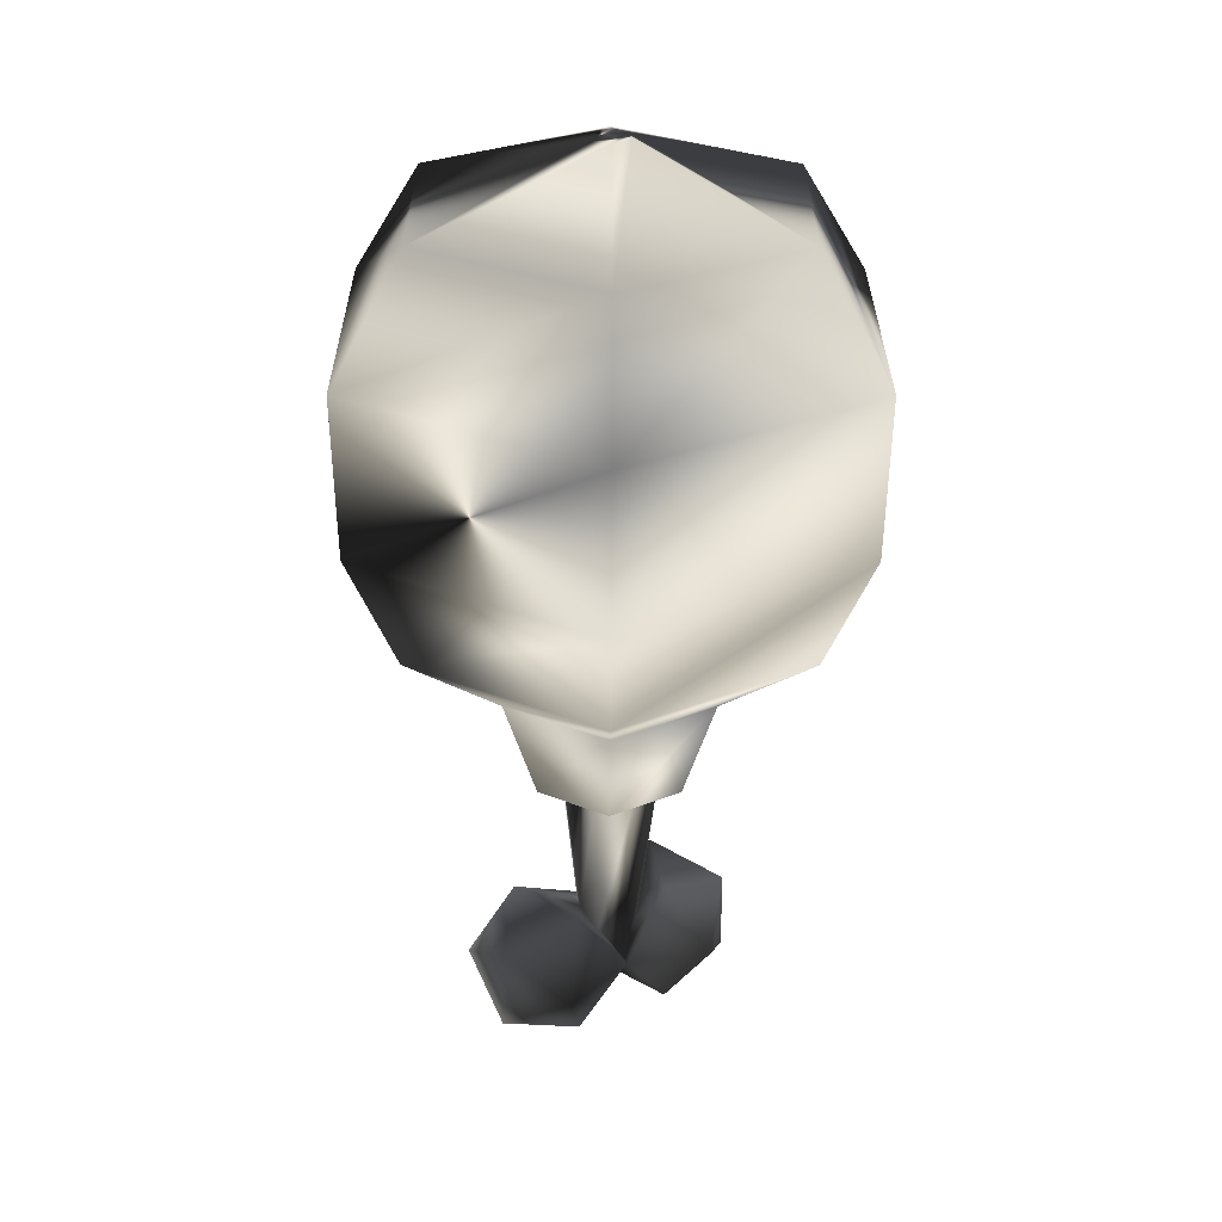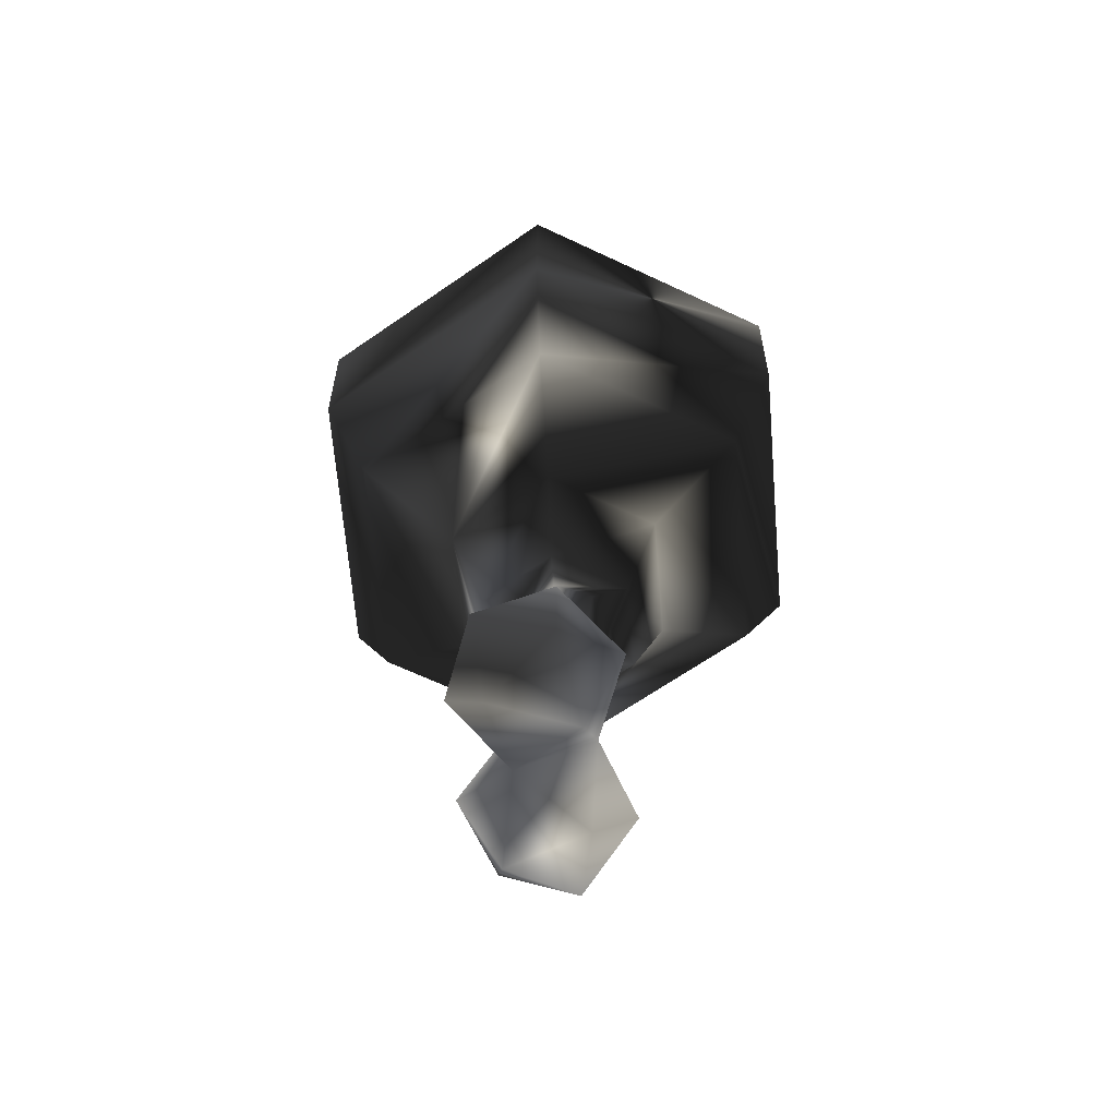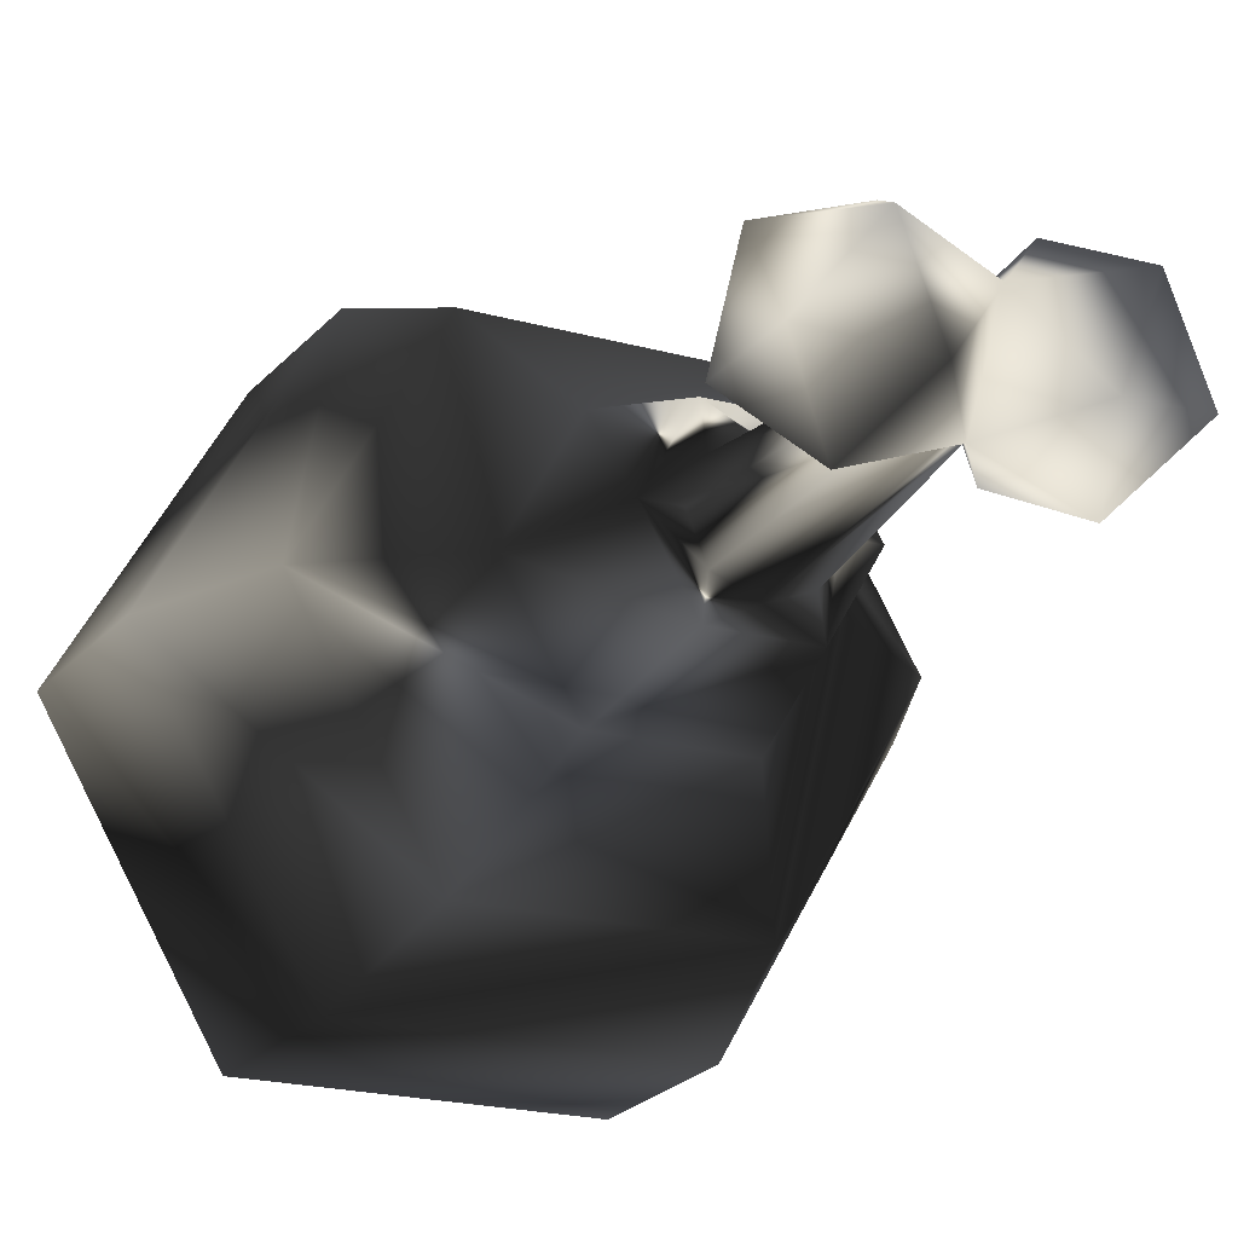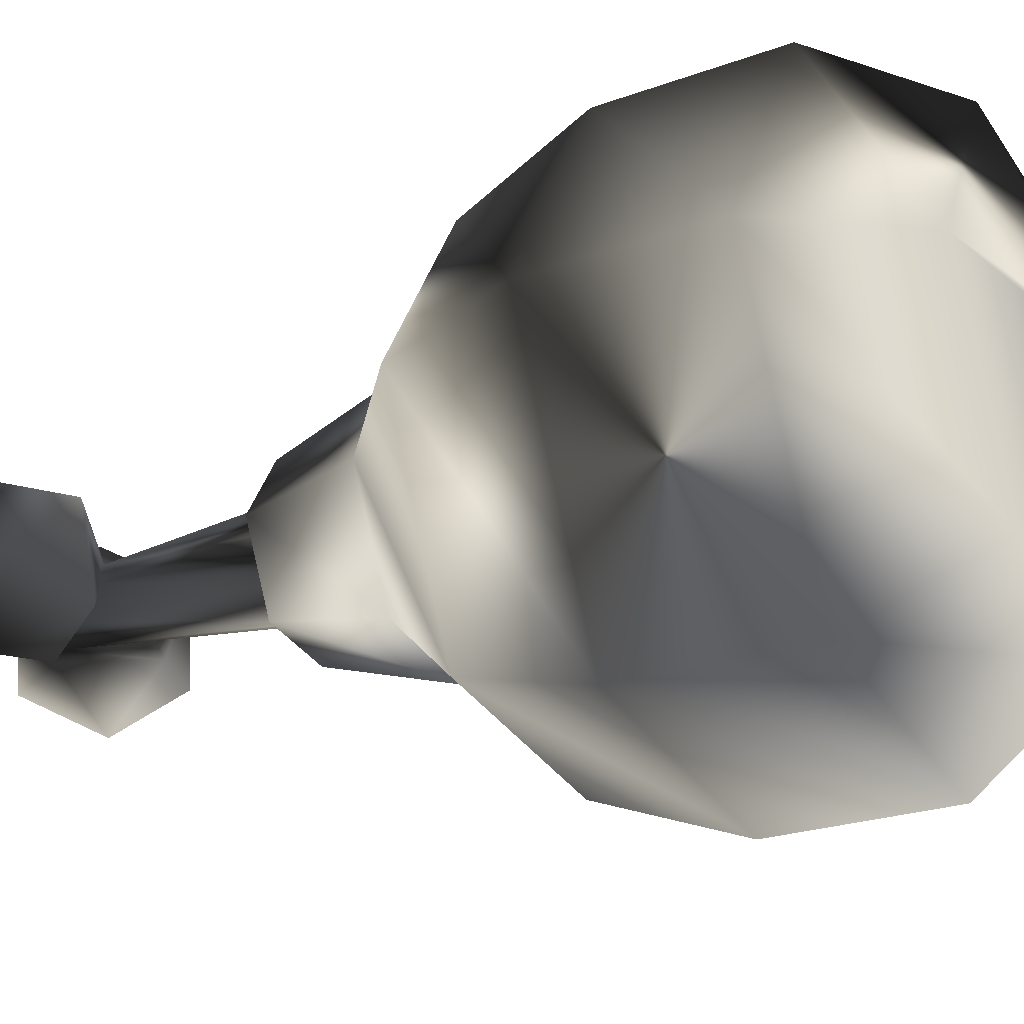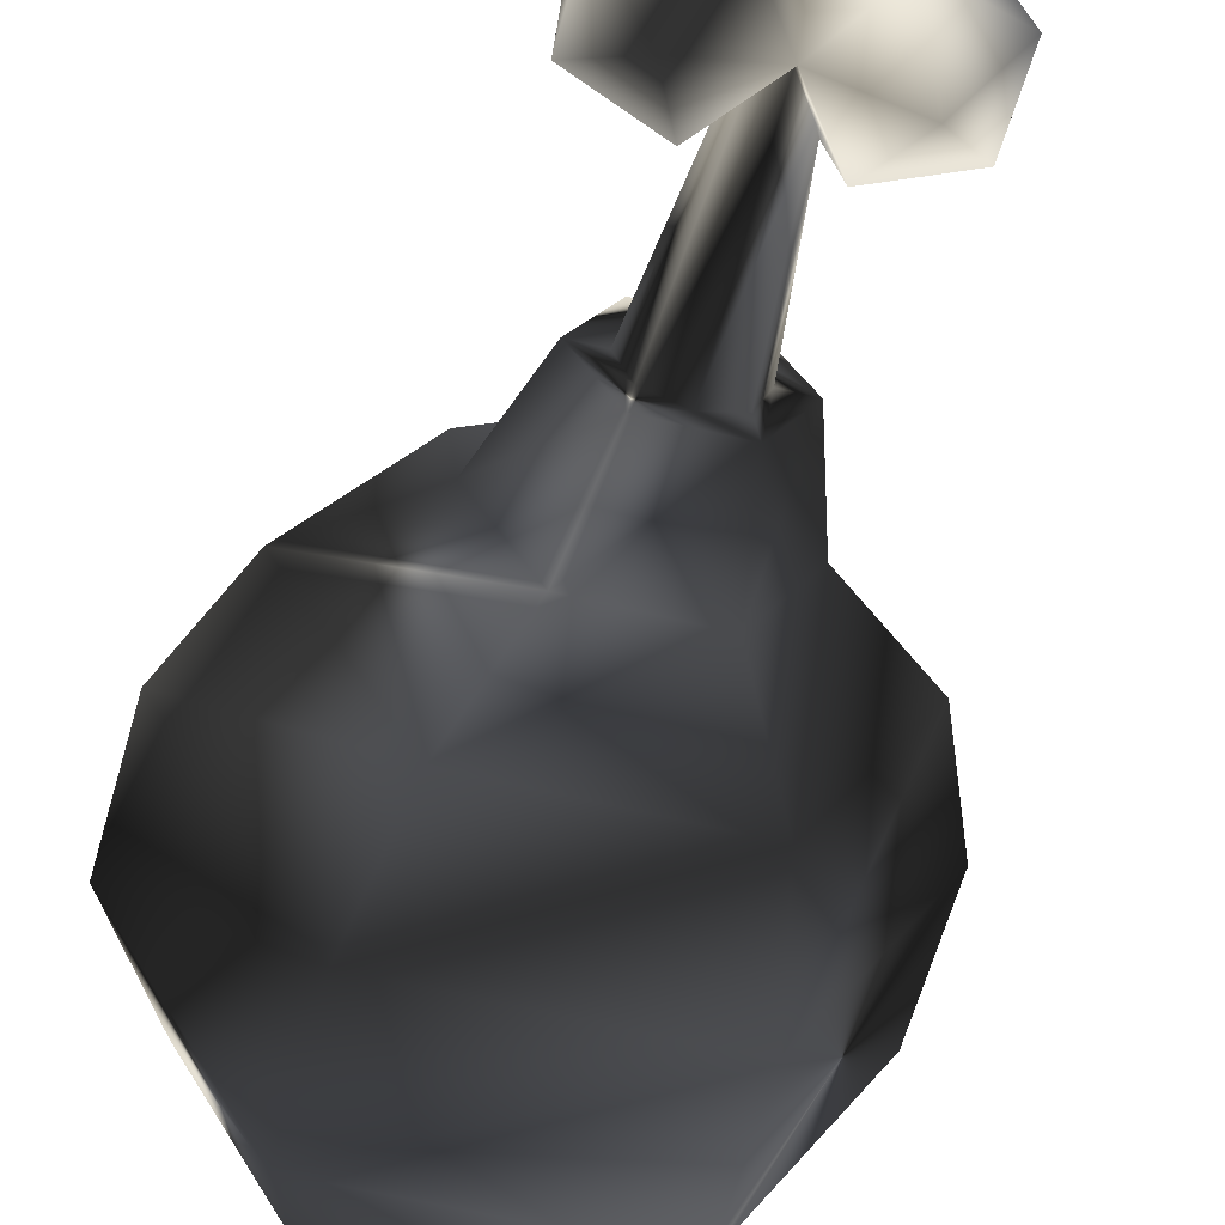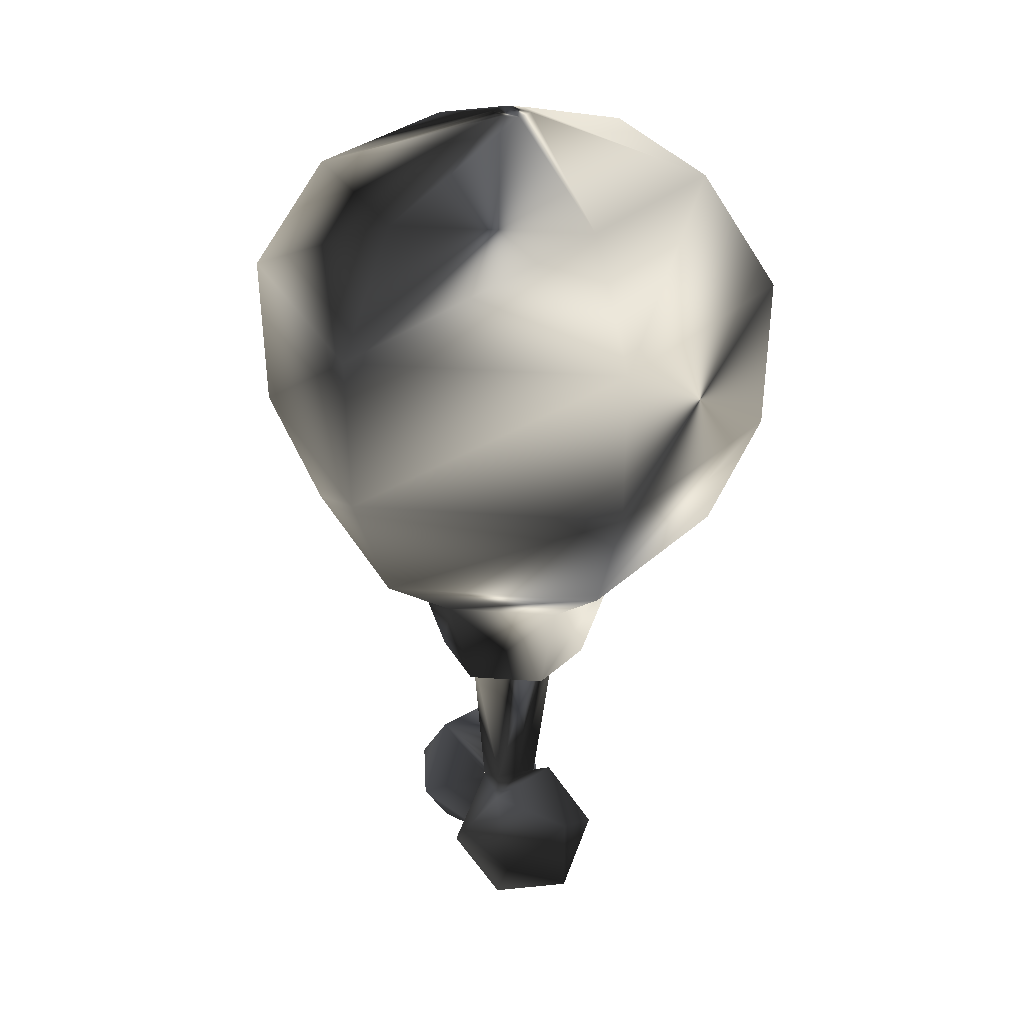
<metadata>
{"format":"obj","ext":"obj","renderer":"f3d","projection":"perspective","resolution":1024,"background":"white","views":[{"elev":30.5,"azim":149.8,"up":"+Y"},{"elev":-66.0,"azim":94.8,"up":"+Y"},{"elev":-20.4,"azim":-26.7,"up":"+Z"},{"elev":-30.2,"azim":116.2,"up":"+Z"},{"elev":-56.7,"azim":-14.7,"up":"+Z"},{"elev":29.6,"azim":66.3,"up":"+Y"}]}
</metadata>
<code>
g friedChicken
v 0.2734 4.876 7.289
v 0.2747 20.81 6.83
v 0.2734 12.83 -6.482
v 15.4 12.89 -12.05
v 24.54 4.974 -1.722
v 24.47 20.87 -1.722
v 24.41 12.92 12.05
v 9.516 12.86 17.62
v 9.725 0 -4.664
v 15.29 0.02259 10.23
v 15.19 25.75 10.23
v 9.62 25.73 -4.664
v -9.073 25.73 -4.664
v -14.64 25.75 10.23
v -14.75 0.02259 10.23
v -14.85 12.89 -12.05
v -23.99 4.974 -1.722
v -23.93 20.87 -1.722
v -23.86 12.92 12.05
v -8.969 12.86 17.62
v -9.178 0 -4.664
v -3.694 22.49 5.146
v -5.389 23.64 1.066
v -3.683 19.85 -3.014
v 4.466 22.57 5.146
v 6.151 23.72 1.066
v 4.475 20.16 -3.014
v 0.2734 13.89 -4.643
v -6.259 53.51 -6.613
v 9.706 53.57 -1e-06
v -8.998 53.5 3e-06
v -25.58 140.7 44.31
v -6.259 53.51 6.613
v -10.61 74.01 18.85
v 0.2982 53.53 9.349
v 0.2998 53.53 -9.329
v -2.005 173.8 3.168
v 6.967 53.56 -6.613
v -25.14 111 43.74
v 6.967 53.56 6.613
v -20.18 88.33 35.32
v -18.58 162.5 32.03
v -7.149 53.5 13
v -3.834 173.8 0
v -37.07 162.4 3e-06
v -51.16 140.6 4e-06
v -50.39 110.9 4e-06
v -40.57 88.24 3e-06
v -21.5 73.96 2e-06
v -14.65 53.47 1e-06
v -2.005 173.8 -3.168
v -18.58 162.5 -32.03
v -25.58 140.7 -44.31
v -25.14 111 -43.74
v -20.18 88.33 -35.32
v -10.61 74.01 -18.85
v -7.149 53.5 -13
v 1.653 173.8 -3.168
v 18.4 162.7 -32.03
v 25.58 140.9 -44.31
v 25.38 111.2 -43.74
v 20.61 88.49 -35.32
v 11.15 74.09 -18.85
v 7.857 53.57 -13
v 3.483 173.8 -0
v 36.9 162.7 -3e-06
v 51.16 141 -4e-06
v 50.63 111.3 -4e-06
v 41 88.58 -3e-06
v 22.04 74.14 -2e-06
v 15.36 53.6 -1e-06
v 1.653 173.8 3.168
v 18.4 162.7 32.03
v 25.58 140.9 44.31
v 25.38 111.2 43.74
v 20.61 88.49 35.32
v 11.15 74.09 18.85
v 7.857 53.57 13
f 1 9 10
f 1 3 9
f 3 4 9
f 4 5 9
f 5 10 9
f 7 10 5
f 8 10 7
f 8 1 10
f 28 24 29
f 43 78 77
f 26 25 11
f 12 26 11
f 3 28 27
f 27 26 12
f 40 78 43
f 35 33 22
f 37 72 65
f 23 13 14
f 12 4 3
f 12 6 4
f 12 11 6
f 11 7 6
f 11 8 7
f 11 2 8
f 1 8 2
f 18 16 17
f 4 6 5
f 6 7 5
f 21 1 15
f 3 1 21
f 16 3 21
f 17 16 21
f 15 17 21
f 15 19 17
f 15 20 19
f 1 20 15
f 14 2 22
f 33 31 23
f 13 23 24
f 28 3 13
f 19 18 17
f 16 13 3
f 18 13 16
f 14 13 18
f 19 14 18
f 20 14 19
f 2 14 20
f 20 1 2
f 32 74 73
f 36 38 27
f 41 76 75
f 38 30 26
f 31 29 24
f 30 40 25
f 35 2 25
f 46 32 42
f 47 39 32
f 14 22 23
f 25 2 11
f 52 45 44
f 53 46 45
f 54 47 46
f 55 48 47
f 56 49 48
f 57 50 49
f 45 42 37
f 50 57 29
f 48 41 39
f 59 52 51
f 60 53 52
f 61 54 53
f 62 55 54
f 63 56 55
f 64 57 56
f 64 38 36
f 36 29 57
f 39 75 74
f 49 34 41
f 66 59 58
f 67 60 59
f 68 61 60
f 69 62 61
f 70 63 62
f 71 64 63
f 30 38 64
f 34 77 76
f 50 43 34
f 73 66 65
f 74 67 66
f 75 68 67
f 76 69 68
f 77 70 69
f 78 71 70
f 58 51 44
f 71 78 40
f 33 35 43
f 50 31 33
f 42 73 72
f 28 36 27
f 2 35 22
f 40 35 25
f 36 28 29
f 34 43 77
f 12 3 27
f 35 40 43
f 44 37 65
f 22 33 23
f 24 28 13
f 42 32 73
f 39 41 75
f 27 38 26
f 23 31 24
f 26 30 25
f 45 46 42
f 46 47 32
f 51 52 44
f 52 53 45
f 53 54 46
f 54 55 47
f 55 56 48
f 56 57 49
f 44 45 37
f 31 50 29
f 47 48 39
f 58 59 51
f 59 60 52
f 60 61 53
f 61 62 54
f 62 63 55
f 63 64 56
f 57 64 36
f 32 39 74
f 48 49 41
f 65 66 58
f 66 67 59
f 67 68 60
f 68 69 61
f 69 70 62
f 70 71 63
f 71 30 64
f 41 34 76
f 49 50 34
f 72 73 65
f 73 74 66
f 74 75 67
f 75 76 68
f 76 77 69
f 77 78 70
f 65 58 44
f 30 71 40
f 43 50 33
f 37 42 72

</code>
